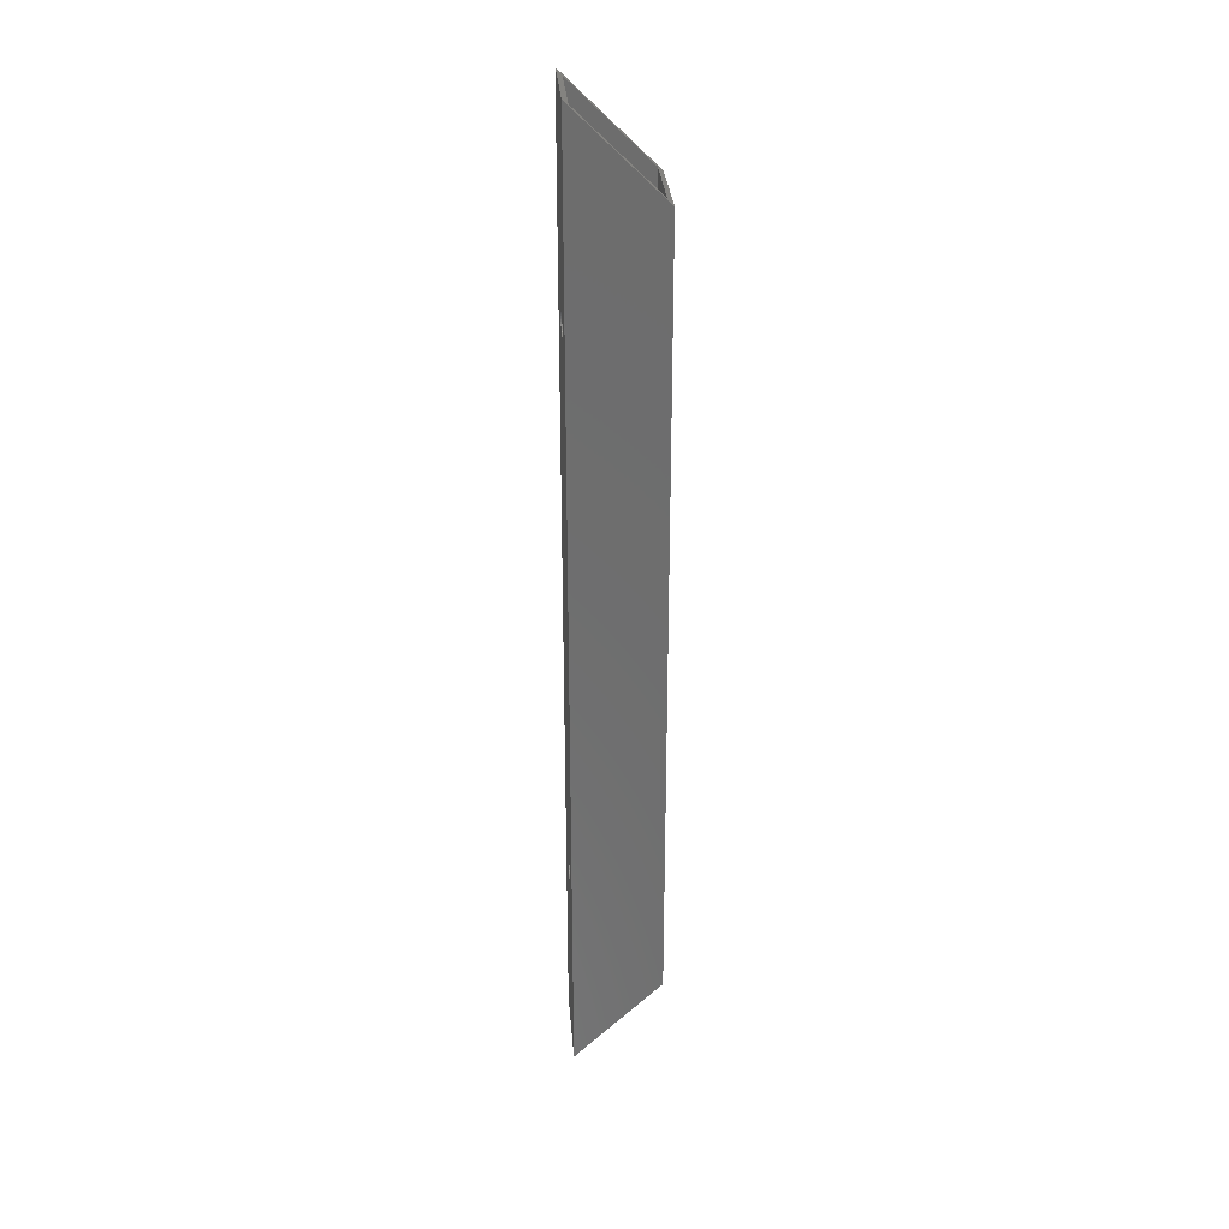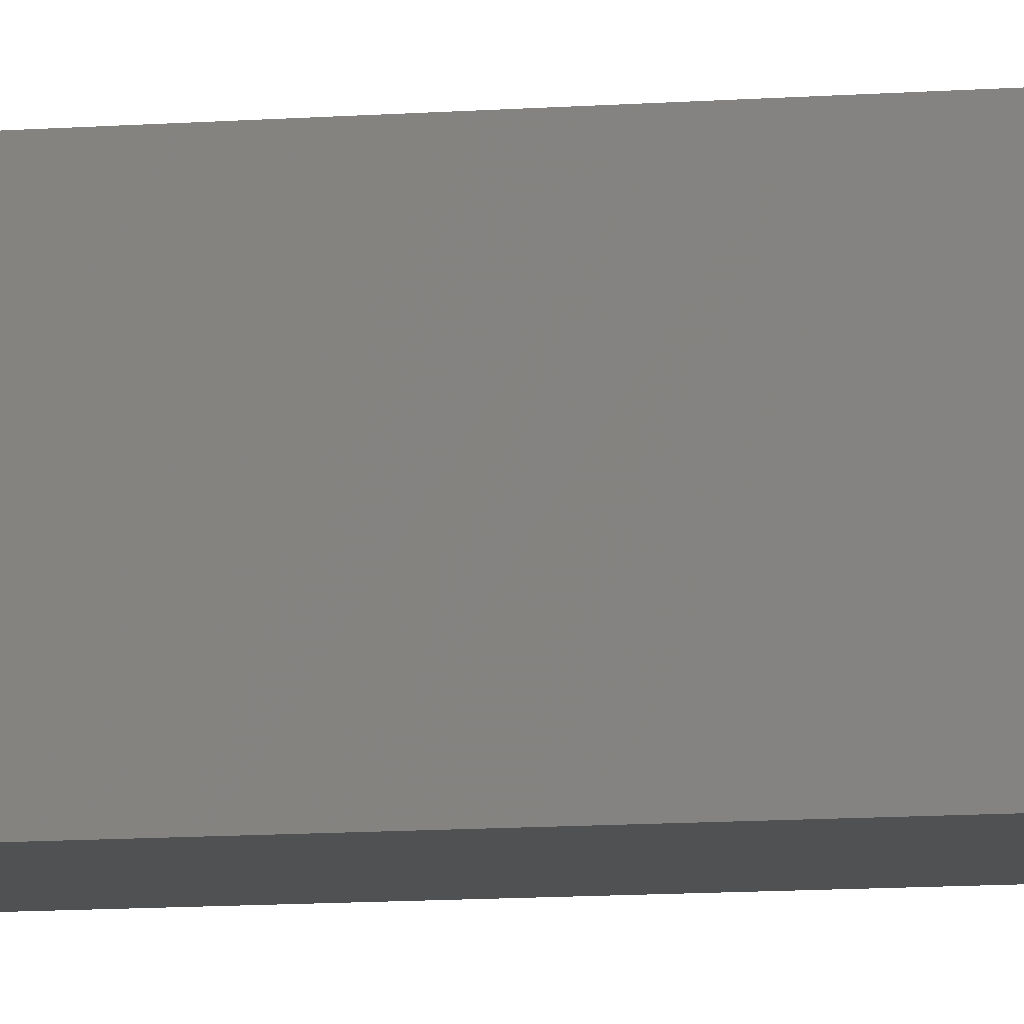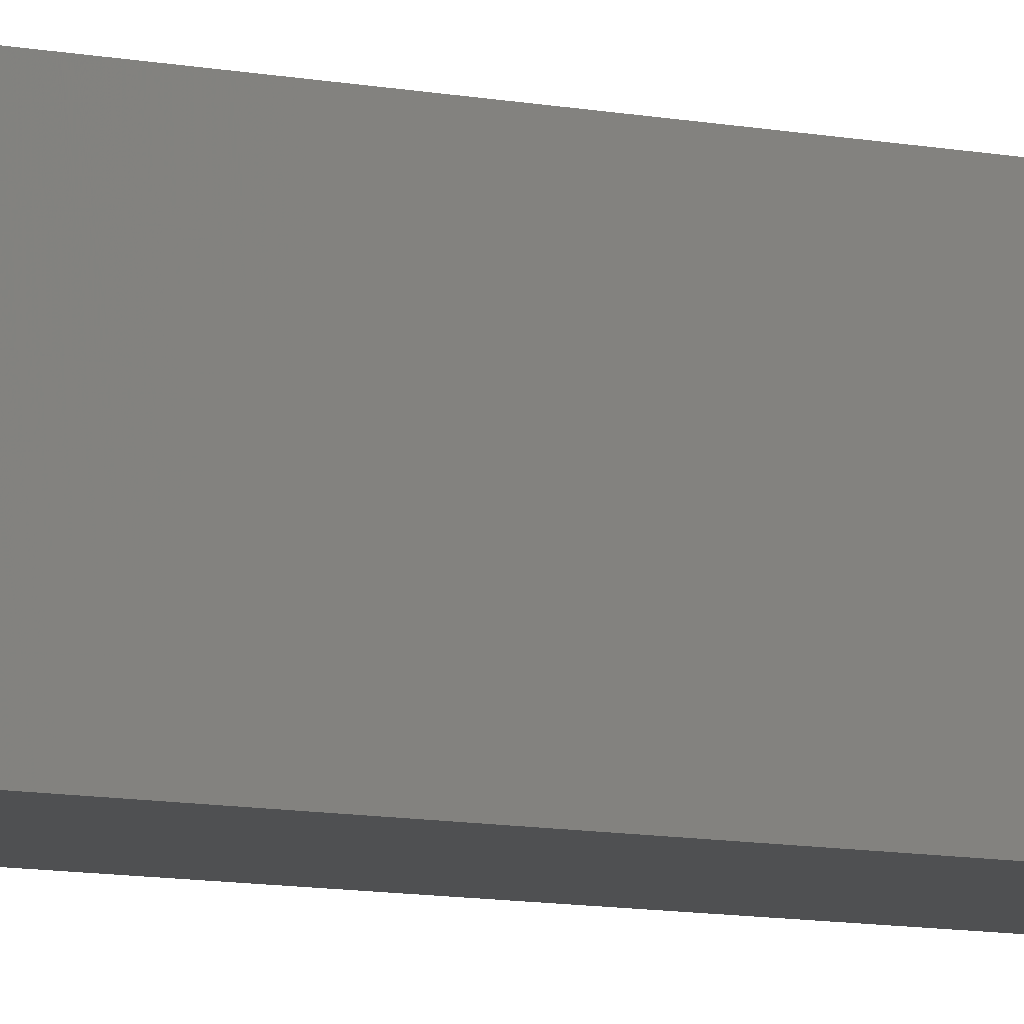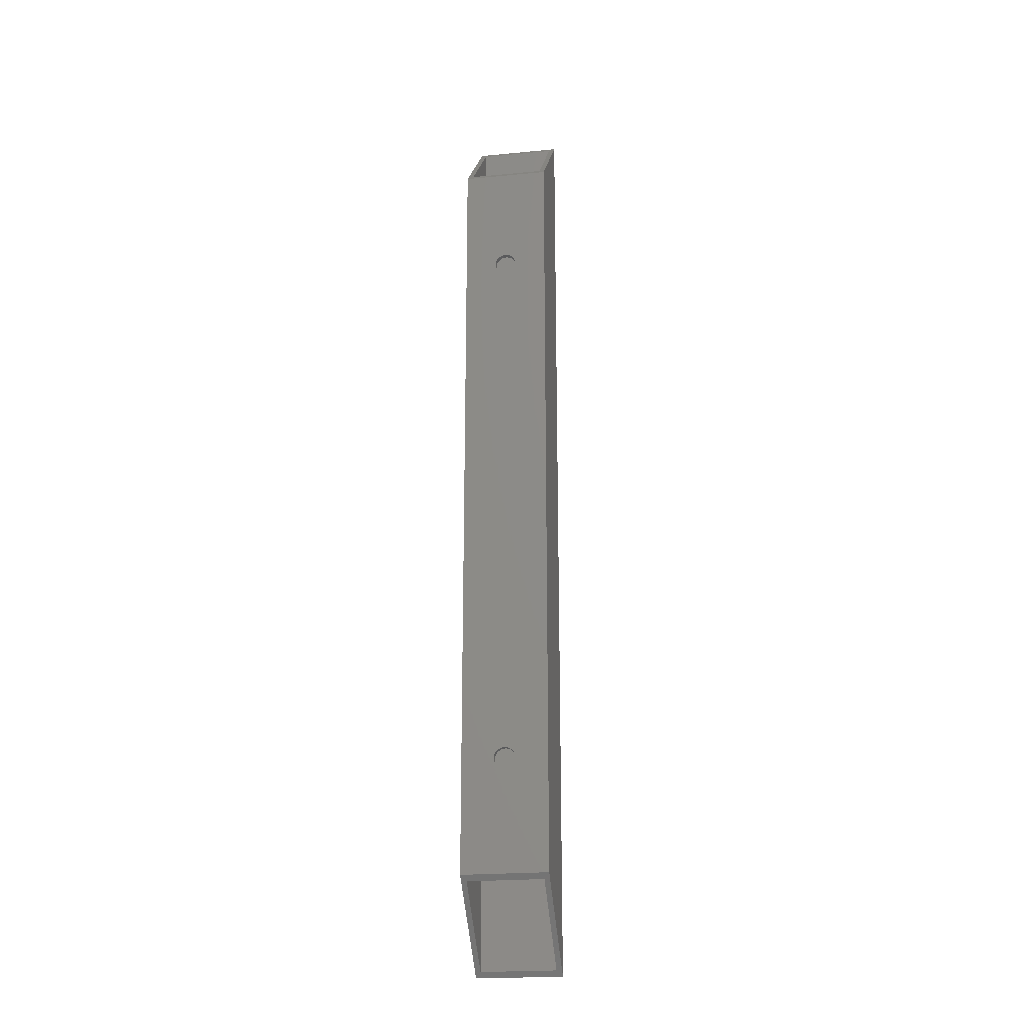
<metadata>
{"format":"stl","ext":"stl","renderer":"f3d","projection":"perspective","resolution":1024,"background":"white","views":[{"elev":30.5,"azim":175.4,"up":"+Z"},{"elev":-6.8,"azim":106.2,"up":"+Y"},{"elev":-6.0,"azim":50.3,"up":"+Y"},{"elev":-21.8,"azim":-80.4,"up":"+Z"}]}
</metadata>
<code>
# stl→obj: 304 verts, 624 faces
v 1347 400.1 632.1
v 1347 400.1 73.34
v 1296 400.1 581.3
v 1296 400.1 124.1
v 1296 349.2 124.1
v 1296 374.6 184
v 1296 375.8 184.1
v 1296 376.8 184.4
v 1296 377.8 184.8
v 1296 378.7 185.5
v 1296 368.4 514
v 1296 368.7 513
v 1296 370.6 195.2
v 1296 380.6 188.2
v 1296 380.9 189.2
v 1296 370.6 520
v 1296 369.8 519.2
v 1296 349.2 581.3
v 1296 369.2 518.3
v 1296 368.7 517.3
v 1296 371.5 184.8
v 1296 372.5 184.4
v 1296 373.5 184.1
v 1296 379.5 186.3
v 1296 380.1 187.2
v 1296 381 190.3
v 1296 380.9 191.4
v 1296 380.6 192.5
v 1296 380.1 193.5
v 1296 379.5 194.4
v 1296 378.7 195.2
v 1296 380.9 516.2
v 1296 380.6 517.3
v 1296 380.1 518.3
v 1296 368.4 516.2
v 1296 368.3 515.1
v 1296 369.2 512
v 1296 369.8 511.1
v 1296 370.6 510.3
v 1296 371.5 509.6
v 1296 372.5 509.2
v 1296 373.5 508.9
v 1296 369.8 194.4
v 1296 369.2 193.5
v 1296 368.7 192.5
v 1296 368.4 191.4
v 1296 368.3 190.3
v 1296 368.4 189.2
v 1296 368.7 188.2
v 1296 369.2 187.2
v 1296 369.8 186.3
v 1296 370.6 185.5
v 1296 376.8 509.2
v 1296 377.8 509.6
v 1296 379.5 519.2
v 1296 378.7 520
v 1296 377.8 520.6
v 1296 376.8 521.1
v 1296 375.8 521.4
v 1296 374.6 521.5
v 1296 373.5 521.4
v 1296 372.5 521.1
v 1296 371.5 520.6
v 1296 373.5 196.6
v 1296 372.5 196.3
v 1296 371.5 195.8
v 1296 374.6 196.7
v 1296 374.6 508.8
v 1296 375.8 196.6
v 1296 375.8 508.9
v 1296 376.8 196.3
v 1296 378.7 510.3
v 1296 379.5 511.1
v 1296 380.1 512
v 1296 380.6 513
v 1296 380.9 514
v 1296 381 515.1
v 1296 377.8 195.8
v 1347 349.2 632.1
v 1347 349.2 73.34
v 1347 374.6 521.5
v 1347 375.8 521.4
v 1347 376.8 521.1
v 1347 377.8 520.6
v 1347 378.7 520
v 1347 381 190.3
v 1347 377.8 195.8
v 1347 376.8 196.3
v 1347 375.8 196.6
v 1347 379.5 519.2
v 1347 380.1 518.3
v 1347 380.6 517.3
v 1347 374.6 196.7
v 1347 381 515.1
v 1347 380.9 516.2
v 1347 380.9 189.2
v 1347 380.6 188.2
v 1347 380.1 187.2
v 1347 378.7 195.2
v 1347 379.5 194.4
v 1347 380.1 193.5
v 1347 380.6 192.5
v 1347 380.9 191.4
v 1347 379.5 186.3
v 1347 378.7 185.5
v 1347 377.8 184.8
v 1347 376.8 184.4
v 1347 375.8 184.1
v 1347 374.6 184
v 1347 373.5 184.1
v 1347 372.5 184.4
v 1347 371.5 184.8
v 1347 370.6 185.5
v 1347 369.8 186.3
v 1347 369.2 187.2
v 1347 368.7 188.2
v 1347 368.4 189.2
v 1347 368.3 190.3
v 1347 368.4 191.4
v 1347 368.7 192.5
v 1347 369.2 193.5
v 1347 369.8 194.4
v 1347 370.6 195.2
v 1347 368.4 516.2
v 1347 368.7 517.3
v 1347 369.2 518.3
v 1347 371.5 520.6
v 1347 372.5 521.1
v 1347 373.5 521.4
v 1347 369.8 519.2
v 1347 370.6 520
v 1347 380.9 514
v 1347 380.6 513
v 1347 380.1 512
v 1347 379.5 511.1
v 1347 378.7 510.3
v 1347 377.8 509.6
v 1347 372.5 509.2
v 1347 371.5 509.6
v 1347 370.6 510.3
v 1347 369.8 511.1
v 1347 369.2 512
v 1347 368.7 513
v 1347 368.4 514
v 1347 368.3 515.1
v 1347 372.5 196.3
v 1347 373.5 196.6
v 1347 373.5 508.9
v 1347 371.5 195.8
v 1347 376.8 509.2
v 1347 375.8 508.9
v 1347 374.6 508.8
v 1299 396.9 121
v 1343 396.9 76.52
v 1299 396.9 584.5
v 1343 396.9 629
v 1299 352.4 584.5
v 1299 374.6 521.5
v 1299 375.8 521.4
v 1299 376.8 521.1
v 1299 377.8 520.6
v 1299 378.7 520
v 1299 380.6 517.3
v 1299 380.9 516.2
v 1299 375.8 196.6
v 1299 376.8 196.3
v 1299 377.8 195.8
v 1299 378.7 195.2
v 1299 379.5 519.2
v 1299 380.1 518.3
v 1299 381 190.3
v 1299 380.9 191.4
v 1299 380.6 192.5
v 1299 380.9 189.2
v 1299 380.6 188.2
v 1299 380.1 187.2
v 1299 381 515.1
v 1299 374.6 196.7
v 1299 379.5 186.3
v 1299 378.7 185.5
v 1299 377.8 184.8
v 1299 379.5 194.4
v 1299 380.1 193.5
v 1299 376.8 184.4
v 1299 375.8 184.1
v 1299 352.4 121
v 1299 374.6 184
v 1299 373.5 184.1
v 1299 372.5 184.4
v 1299 371.5 184.8
v 1299 370.6 185.5
v 1299 369.8 186.3
v 1299 369.2 187.2
v 1299 368.7 188.2
v 1299 368.4 189.2
v 1299 368.3 190.3
v 1299 368.4 191.4
v 1299 368.7 192.5
v 1299 369.2 193.5
v 1299 369.8 194.4
v 1299 370.6 195.2
v 1299 368.4 516.2
v 1299 368.7 517.3
v 1299 369.2 518.3
v 1299 371.5 520.6
v 1299 372.5 521.1
v 1299 373.5 521.4
v 1299 369.8 519.2
v 1299 370.6 520
v 1299 380.9 514
v 1299 380.6 513
v 1299 380.1 512
v 1299 379.5 511.1
v 1299 378.7 510.3
v 1299 377.8 509.6
v 1299 372.5 509.2
v 1299 371.5 509.6
v 1299 370.6 510.3
v 1299 369.8 511.1
v 1299 369.2 512
v 1299 368.7 513
v 1299 368.4 514
v 1299 368.3 515.1
v 1299 372.5 196.3
v 1299 373.5 196.6
v 1299 373.5 508.9
v 1299 371.5 195.8
v 1299 376.8 509.2
v 1299 375.8 508.9
v 1299 374.6 508.8
v 1343 352.4 76.52
v 1343 352.4 629
v 1343 374.6 184
v 1343 375.8 184.1
v 1343 376.8 184.4
v 1343 377.8 184.8
v 1343 380.9 516.2
v 1343 380.6 517.3
v 1343 380.1 518.3
v 1343 381 515.1
v 1343 380.9 514
v 1343 379.5 519.2
v 1343 378.7 520
v 1343 377.8 520.6
v 1343 376.8 521.1
v 1343 375.8 521.4
v 1343 374.6 521.5
v 1343 373.5 521.4
v 1343 372.5 521.1
v 1343 371.5 520.6
v 1343 370.6 520
v 1343 380.6 192.5
v 1343 380.1 193.5
v 1343 374.6 508.8
v 1343 379.5 194.4
v 1343 376.8 509.2
v 1343 377.8 509.6
v 1343 378.7 510.3
v 1343 379.5 511.1
v 1343 368.3 515.1
v 1343 368.4 516.2
v 1343 368.7 517.3
v 1343 368.3 190.3
v 1343 378.7 185.5
v 1343 379.5 186.3
v 1343 380.1 187.2
v 1343 380.6 188.2
v 1343 380.9 189.2
v 1343 381 190.3
v 1343 375.8 508.9
v 1343 380.9 191.4
v 1343 380.1 512
v 1343 380.6 513
v 1343 369.8 519.2
v 1343 369.2 518.3
v 1343 368.4 189.2
v 1343 368.7 188.2
v 1343 369.2 187.2
v 1343 371.5 184.8
v 1343 372.5 184.4
v 1343 373.5 184.1
v 1343 378.7 195.2
v 1343 377.8 195.8
v 1343 376.8 196.3
v 1343 369.2 193.5
v 1343 368.7 192.5
v 1343 368.4 191.4
v 1343 369.8 186.3
v 1343 370.6 185.5
v 1343 368.4 514
v 1343 370.6 195.2
v 1343 368.7 513
v 1343 369.2 512
v 1343 369.8 511.1
v 1343 370.6 510.3
v 1343 371.5 509.6
v 1343 372.5 509.2
v 1343 373.5 508.9
v 1343 371.5 195.8
v 1343 372.5 196.3
v 1343 369.8 194.4
v 1343 375.8 196.6
v 1343 374.6 196.7
v 1343 373.5 196.6
f 1 2 3
f 3 2 4
f 5 6 4
f 4 6 7
f 7 8 4
f 4 8 9
f 4 9 10
f 11 12 13
f 4 14 15
f 16 17 18
f 18 17 19
f 18 19 20
f 21 22 5
f 5 22 23
f 5 23 6
f 10 24 4
f 4 24 25
f 4 25 14
f 15 26 4
f 4 26 27
f 4 27 3
f 3 27 28
f 28 29 3
f 3 29 30
f 3 30 31
f 32 33 3
f 3 33 34
f 20 35 18
f 18 35 36
f 18 36 11
f 12 37 13
f 13 37 38
f 13 38 39
f 39 40 13
f 13 40 41
f 13 41 42
f 11 13 18
f 18 13 43
f 18 43 44
f 44 45 18
f 18 45 46
f 18 46 5
f 5 46 47
f 47 48 5
f 5 48 49
f 5 49 50
f 50 51 5
f 5 51 52
f 5 52 21
f 53 54 31
f 34 55 3
f 3 55 56
f 3 56 57
f 57 58 3
f 3 58 59
f 3 59 18
f 18 59 60
f 18 60 61
f 61 62 18
f 18 62 63
f 18 63 16
f 64 65 42
f 42 65 66
f 42 66 13
f 64 42 67
f 67 42 68
f 67 68 69
f 69 68 70
f 69 70 71
f 54 72 31
f 31 72 73
f 31 73 74
f 74 75 31
f 31 75 76
f 31 76 3
f 3 76 77
f 3 77 32
f 53 31 70
f 70 31 78
f 70 78 71
f 18 5 79
f 79 5 80
f 79 81 1
f 1 81 82
f 82 83 1
f 1 83 84
f 1 84 85
f 86 2 1
f 87 1 88
f 88 1 89
f 85 90 1
f 1 90 91
f 1 91 92
f 93 89 94
f 94 89 1
f 94 1 95
f 95 1 92
f 86 96 2
f 2 96 97
f 2 97 98
f 87 99 1
f 1 99 100
f 1 100 101
f 101 102 1
f 1 102 103
f 1 103 86
f 98 104 2
f 2 104 105
f 2 105 106
f 106 107 2
f 2 107 108
f 2 108 80
f 80 108 109
f 80 109 110
f 110 111 80
f 80 111 112
f 80 112 113
f 113 114 80
f 80 114 115
f 80 115 116
f 116 117 80
f 80 117 118
f 80 118 79
f 79 118 119
f 79 119 120
f 120 121 79
f 79 121 122
f 79 122 123
f 124 125 79
f 79 125 126
f 127 128 79
f 79 128 129
f 79 129 81
f 126 130 79
f 79 130 131
f 79 131 127
f 94 132 93
f 93 132 133
f 93 133 134
f 134 135 93
f 93 135 136
f 93 136 137
f 138 139 123
f 139 140 123
f 123 140 141
f 123 141 142
f 142 143 123
f 123 143 144
f 123 144 79
f 79 144 145
f 79 145 124
f 146 147 148
f 138 123 148
f 148 123 149
f 148 149 146
f 137 150 93
f 93 150 151
f 93 151 147
f 147 151 152
f 147 152 148
f 153 154 155
f 155 154 156
f 157 158 155
f 155 158 159
f 159 160 155
f 155 160 161
f 155 161 162
f 155 163 164
f 165 166 155
f 155 166 167
f 155 167 168
f 162 169 155
f 155 169 170
f 155 170 163
f 171 153 172
f 172 153 155
f 172 155 173
f 171 174 153
f 153 174 175
f 153 175 176
f 164 177 155
f 155 177 178
f 155 178 165
f 176 179 153
f 153 179 180
f 153 180 181
f 168 182 155
f 155 182 183
f 155 183 173
f 181 184 153
f 153 184 185
f 153 185 186
f 185 187 186
f 186 187 188
f 186 188 189
f 189 190 186
f 186 190 191
f 186 191 192
f 192 193 186
f 186 193 194
f 186 194 195
f 195 196 186
f 186 196 197
f 186 197 157
f 157 197 198
f 198 199 157
f 157 199 200
f 157 200 201
f 202 203 157
f 157 203 204
f 205 206 157
f 157 206 207
f 157 207 158
f 204 208 157
f 157 208 209
f 157 209 205
f 177 210 178
f 178 210 211
f 178 211 212
f 212 213 178
f 178 213 214
f 178 214 215
f 216 217 201
f 217 218 201
f 201 218 219
f 201 219 220
f 220 221 201
f 201 221 222
f 201 222 157
f 157 222 223
f 157 223 202
f 224 225 226
f 216 201 226
f 226 201 227
f 226 227 224
f 215 228 178
f 178 228 229
f 178 229 225
f 225 229 230
f 225 230 226
f 231 186 232
f 232 186 157
f 154 231 233
f 233 234 154
f 154 234 235
f 154 235 236
f 237 238 156
f 156 238 239
f 237 156 240
f 240 156 154
f 240 154 241
f 239 242 156
f 156 242 243
f 156 243 244
f 244 245 156
f 156 245 246
f 156 246 232
f 232 246 247
f 232 247 248
f 248 249 232
f 232 249 250
f 232 250 251
f 252 253 254
f 254 253 255
f 256 257 154
f 154 257 258
f 154 258 259
f 260 232 261
f 261 232 262
f 263 231 232
f 236 264 154
f 154 264 265
f 154 265 266
f 266 267 154
f 154 267 268
f 154 268 269
f 256 154 270
f 270 154 269
f 270 269 254
f 254 269 271
f 254 271 252
f 259 272 154
f 154 272 273
f 154 273 241
f 251 274 232
f 232 274 275
f 232 275 262
f 263 276 231
f 231 276 277
f 231 277 278
f 279 280 231
f 231 280 281
f 231 281 233
f 255 282 254
f 254 282 283
f 254 283 284
f 285 286 232
f 232 286 287
f 232 287 263
f 278 288 231
f 231 288 289
f 231 289 279
f 260 290 291
f 291 290 292
f 291 292 293
f 293 294 291
f 291 294 295
f 291 295 296
f 296 297 291
f 291 297 298
f 291 298 299
f 299 298 300
f 260 291 232
f 232 291 301
f 232 301 285
f 284 302 254
f 254 302 303
f 254 303 298
f 298 303 304
f 298 304 300
f 155 3 18
f 3 155 1
f 1 155 156
f 1 156 79
f 79 156 232
f 79 232 18
f 18 232 157
f 18 157 155
f 246 81 247
f 247 81 129
f 247 129 248
f 248 129 128
f 248 128 249
f 249 128 127
f 249 127 250
f 250 127 131
f 250 131 251
f 251 131 130
f 251 130 274
f 274 130 126
f 274 126 275
f 275 126 125
f 275 125 262
f 262 125 124
f 262 124 261
f 261 124 145
f 261 145 260
f 260 145 144
f 260 144 290
f 290 144 143
f 290 143 292
f 292 143 142
f 292 142 293
f 293 142 141
f 293 141 294
f 294 141 140
f 294 140 295
f 295 140 139
f 295 139 296
f 296 139 138
f 296 138 297
f 297 138 148
f 297 148 298
f 298 148 152
f 298 152 254
f 254 152 151
f 254 151 270
f 270 151 150
f 270 150 256
f 256 150 137
f 256 137 257
f 257 137 136
f 257 136 258
f 258 136 135
f 258 135 259
f 259 135 134
f 259 134 272
f 272 134 133
f 272 133 273
f 273 133 132
f 273 132 241
f 241 132 94
f 241 94 240
f 240 94 95
f 240 95 237
f 237 95 92
f 237 92 238
f 238 92 91
f 238 91 239
f 239 91 90
f 239 90 242
f 242 90 85
f 242 85 243
f 243 85 84
f 243 84 244
f 244 84 83
f 244 83 245
f 245 83 82
f 245 82 246
f 246 82 81
f 59 158 60
f 60 158 207
f 60 207 61
f 61 207 206
f 61 206 62
f 62 206 205
f 62 205 63
f 63 205 209
f 63 209 16
f 16 209 208
f 16 208 17
f 17 208 204
f 17 204 19
f 19 204 203
f 19 203 20
f 20 203 202
f 20 202 35
f 35 202 223
f 35 223 36
f 36 223 222
f 36 222 11
f 11 222 221
f 11 221 12
f 12 221 220
f 12 220 37
f 37 220 219
f 37 219 38
f 38 219 218
f 38 218 39
f 39 218 217
f 39 217 40
f 40 217 216
f 40 216 41
f 41 216 226
f 41 226 42
f 42 226 230
f 42 230 68
f 68 230 229
f 68 229 70
f 70 229 228
f 70 228 53
f 53 228 215
f 53 215 54
f 54 215 214
f 54 214 72
f 72 214 213
f 72 213 73
f 73 213 212
f 73 212 74
f 74 212 211
f 74 211 75
f 75 211 210
f 75 210 76
f 76 210 177
f 76 177 77
f 77 177 164
f 77 164 32
f 32 164 163
f 32 163 33
f 33 163 170
f 33 170 34
f 34 170 169
f 34 169 55
f 55 169 162
f 55 162 56
f 56 162 161
f 56 161 57
f 57 161 160
f 57 160 58
f 58 160 159
f 58 159 59
f 59 159 158
f 153 4 154
f 154 4 2
f 154 2 231
f 231 2 80
f 231 80 186
f 186 80 5
f 186 5 153
f 153 5 4
f 281 109 233
f 233 109 108
f 233 108 234
f 234 108 107
f 234 107 235
f 235 107 106
f 235 106 236
f 236 106 105
f 236 105 264
f 264 105 104
f 264 104 265
f 265 104 98
f 265 98 266
f 266 98 97
f 266 97 267
f 267 97 96
f 267 96 268
f 268 96 86
f 268 86 269
f 269 86 103
f 269 103 271
f 271 103 102
f 271 102 252
f 252 102 101
f 252 101 253
f 253 101 100
f 253 100 255
f 255 100 99
f 255 99 282
f 282 99 87
f 282 87 283
f 283 87 88
f 283 88 284
f 284 88 89
f 284 89 302
f 302 89 93
f 302 93 303
f 303 93 147
f 303 147 304
f 304 147 146
f 304 146 300
f 300 146 149
f 300 149 299
f 299 149 123
f 299 123 291
f 291 123 122
f 291 122 301
f 301 122 121
f 301 121 285
f 285 121 120
f 285 120 286
f 286 120 119
f 286 119 287
f 287 119 118
f 287 118 263
f 263 118 117
f 263 117 276
f 276 117 116
f 276 116 277
f 277 116 115
f 277 115 278
f 278 115 114
f 278 114 288
f 288 114 113
f 288 113 289
f 289 113 112
f 289 112 279
f 279 112 111
f 279 111 280
f 280 111 110
f 280 110 281
f 281 110 109
f 23 187 6
f 6 187 185
f 6 185 7
f 7 185 184
f 7 184 8
f 8 184 181
f 8 181 9
f 9 181 180
f 9 180 10
f 10 180 179
f 10 179 24
f 24 179 176
f 24 176 25
f 25 176 175
f 25 175 14
f 14 175 174
f 14 174 15
f 15 174 171
f 15 171 26
f 26 171 172
f 26 172 27
f 27 172 173
f 27 173 28
f 28 173 183
f 28 183 29
f 29 183 182
f 29 182 30
f 30 182 168
f 30 168 31
f 31 168 167
f 31 167 78
f 78 167 166
f 78 166 71
f 71 166 165
f 71 165 69
f 69 165 178
f 69 178 67
f 67 178 225
f 67 225 64
f 64 225 224
f 64 224 65
f 65 224 227
f 65 227 66
f 66 227 201
f 66 201 13
f 13 201 200
f 13 200 43
f 43 200 199
f 43 199 44
f 44 199 198
f 44 198 45
f 45 198 197
f 45 197 46
f 46 197 196
f 46 196 47
f 47 196 195
f 47 195 48
f 48 195 194
f 48 194 49
f 49 194 193
f 49 193 50
f 50 193 192
f 50 192 51
f 51 192 191
f 51 191 52
f 52 191 190
f 52 190 21
f 21 190 189
f 21 189 22
f 22 189 188
f 22 188 23
f 23 188 187

</code>
